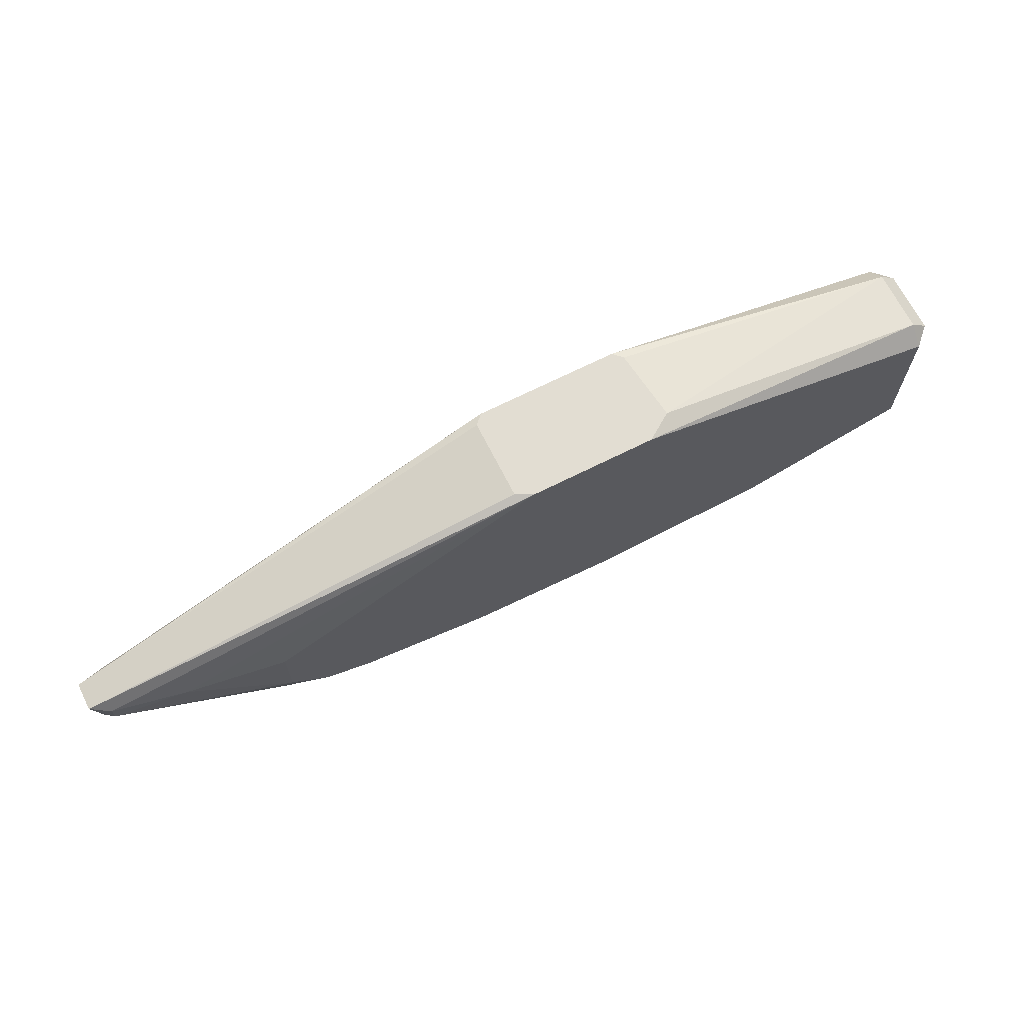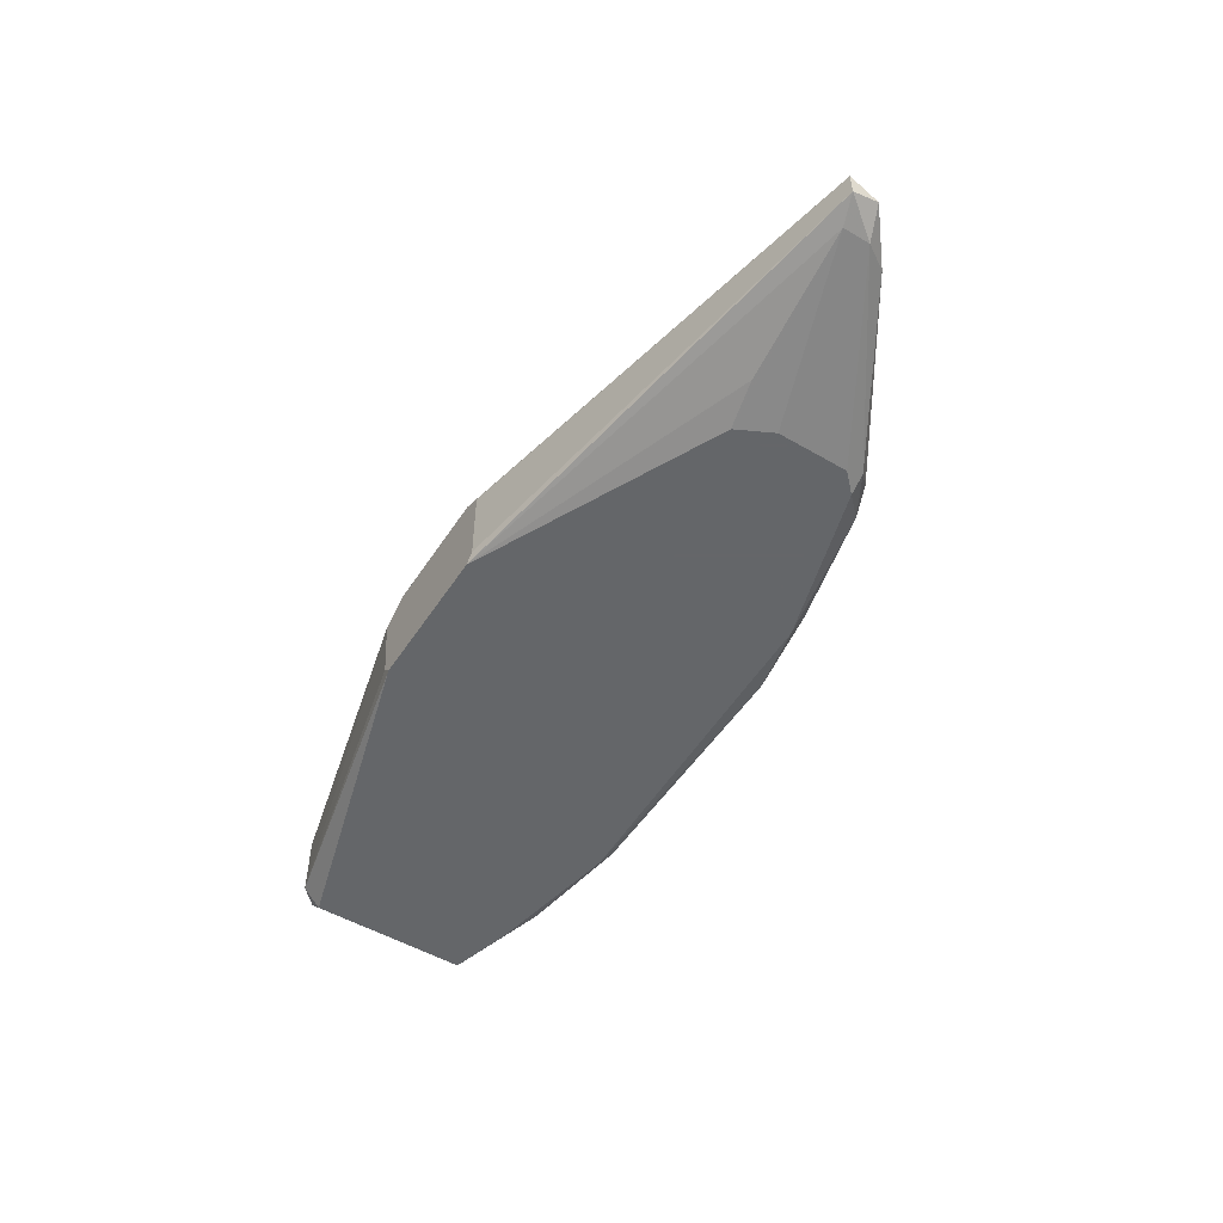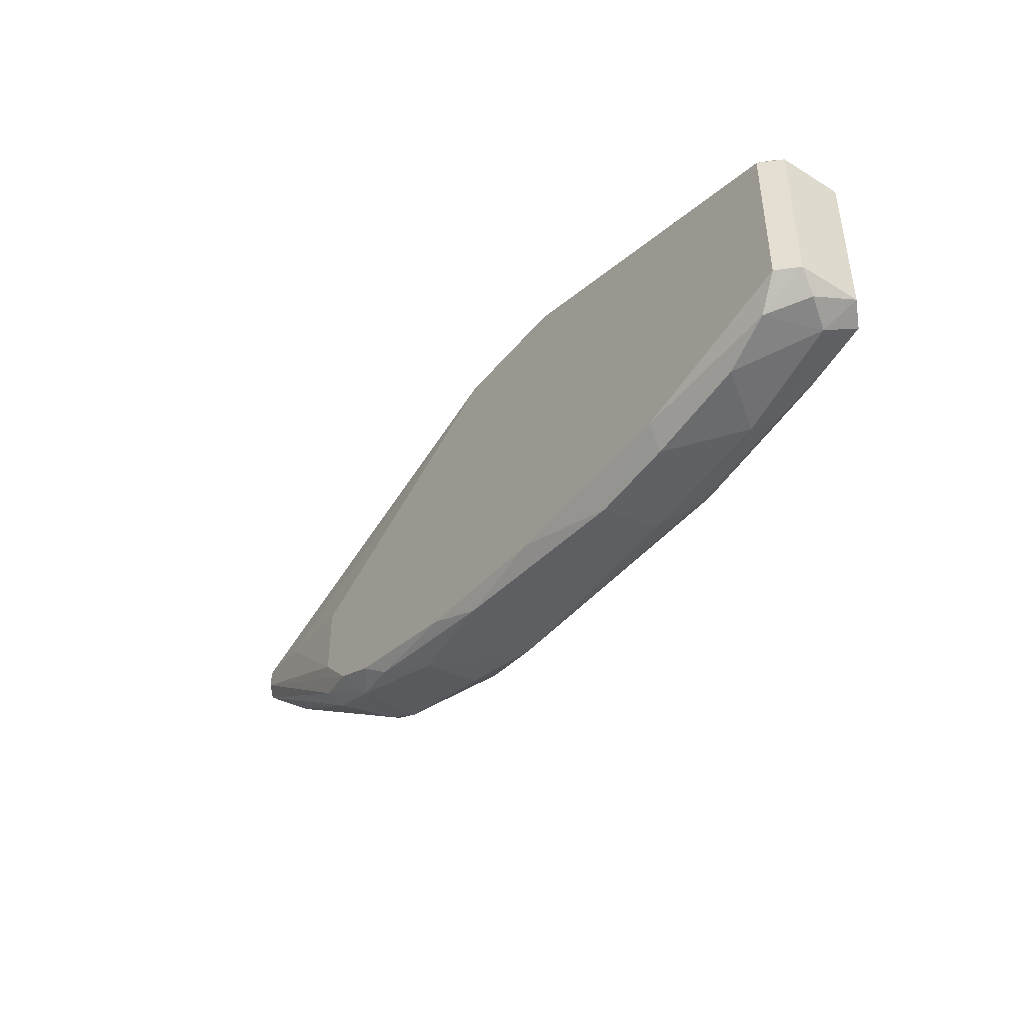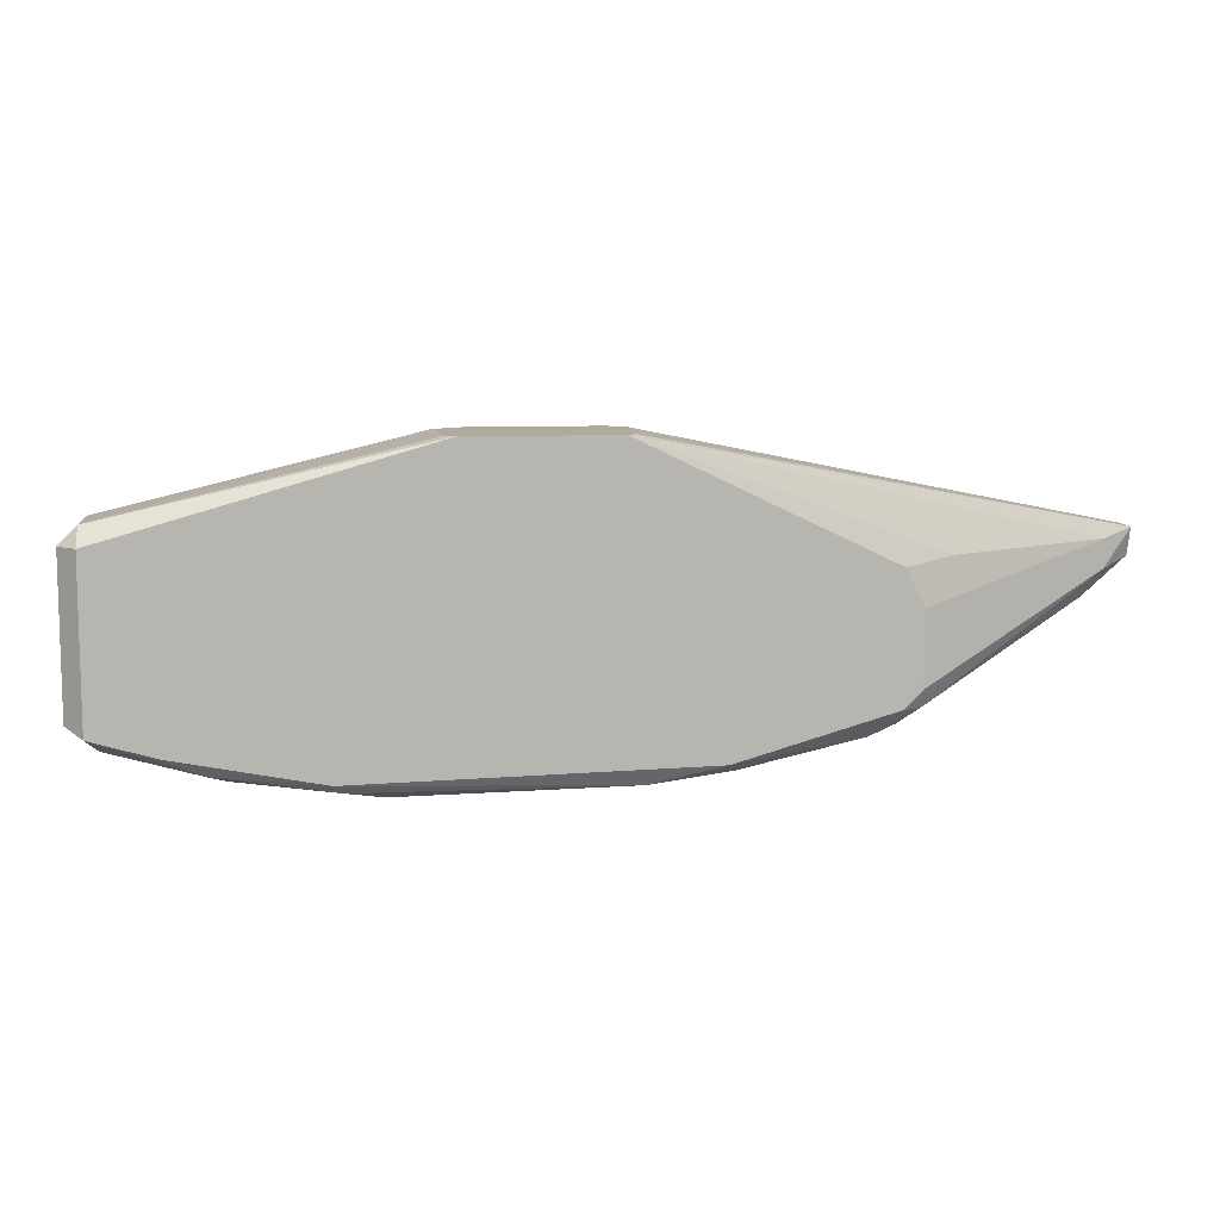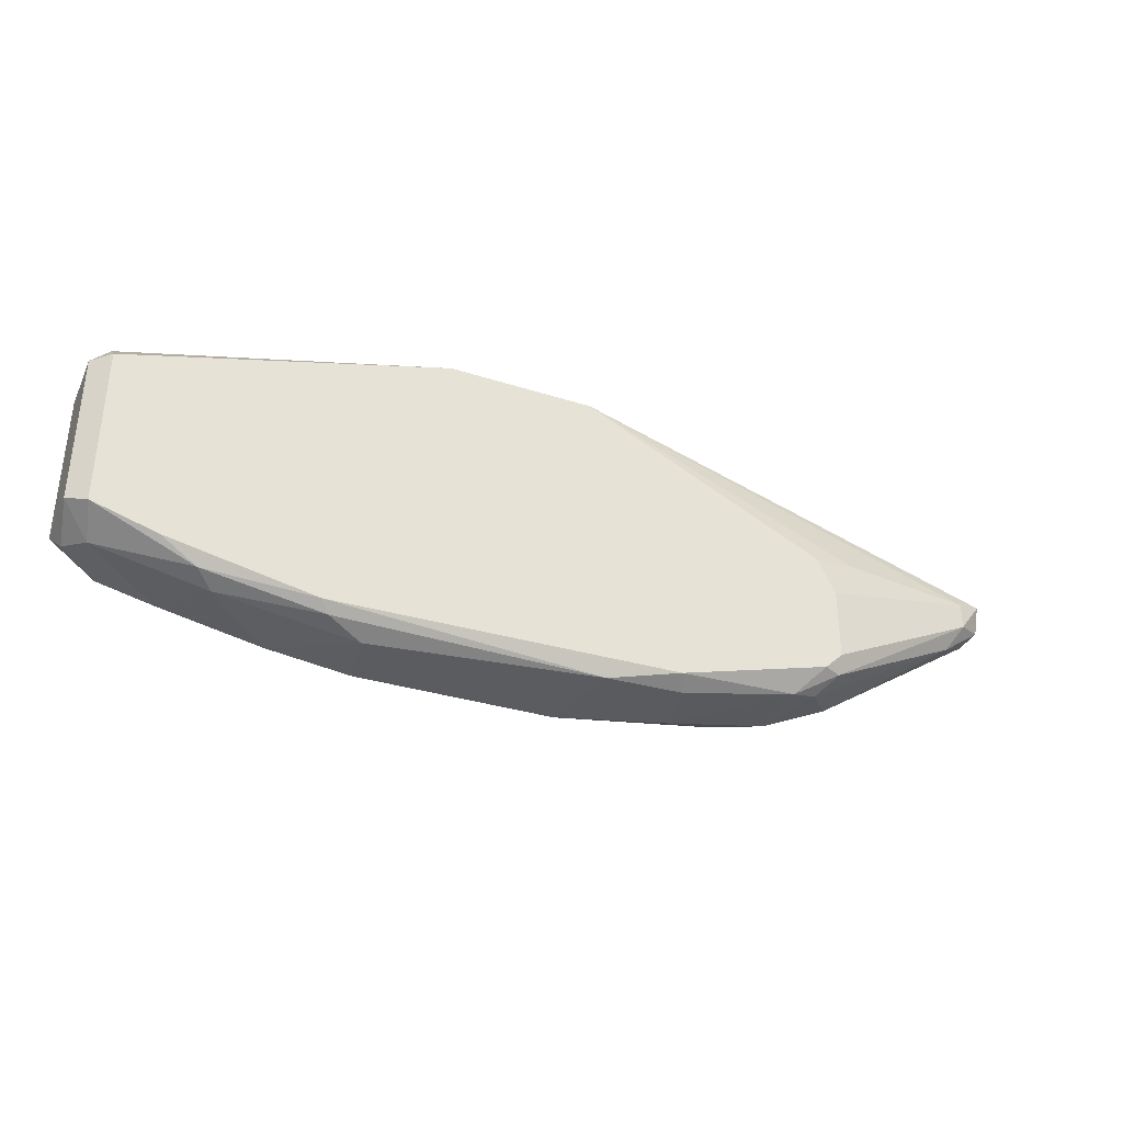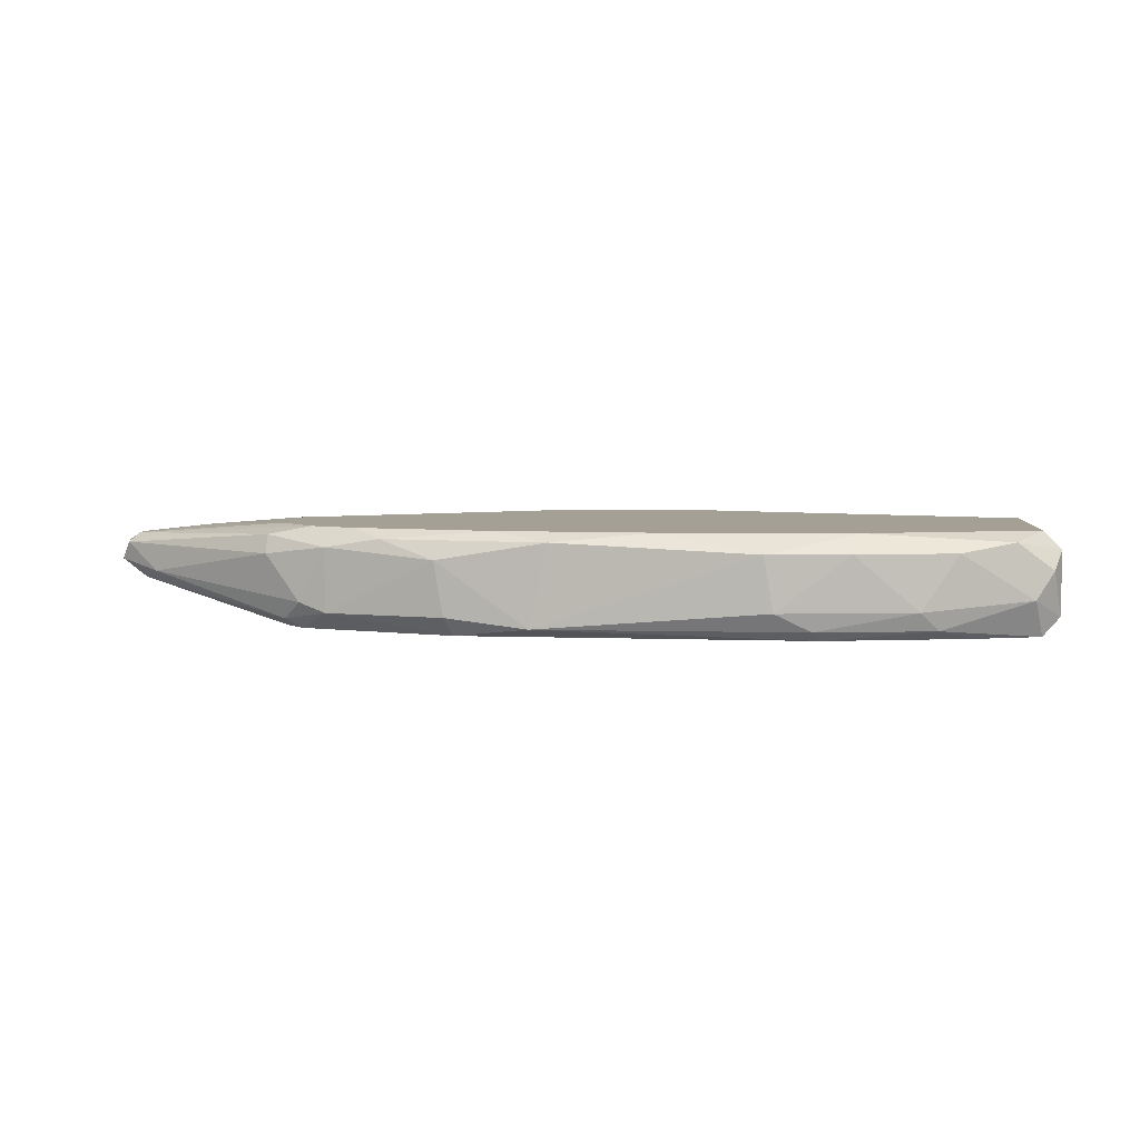
<metadata>
{"format":"obj","ext":"obj","renderer":"f3d","projection":"perspective","resolution":1024,"background":"white","views":[{"elev":68.3,"azim":-26.8,"up":"+Y"},{"elev":-51.7,"azim":-122.3,"up":"+Z"},{"elev":-43.1,"azim":54.2,"up":"+Y"},{"elev":9.3,"azim":173.4,"up":"+Y"},{"elev":-35.8,"azim":157.2,"up":"+Y"},{"elev":5.9,"azim":4.5,"up":"+Z"}]}
</metadata>
<code>
v -0.006556 -0.1039 -0.003514
v 0.01897 -0.07486 0.00265
v -0.04179 -0.08366 0.001769
v 0.04804 -0.09863 0.004412
v 0.04804 -0.08366 -0.005276
v -0.02065 -0.0863 -0.005276
v -0.01537 -0.1004 0.004412
v 0.04187 -0.1013 -0.005276
v 0.004006 -0.07486 0.004412
v 0.003136 -0.07486 -0.005276
v 0.04804 -0.08366 0.004412
v 0.02249 -0.1057 0.00265
v -0.02065 -0.09863 -0.005276
v -0.04179 -0.08366 -0.000872
v 0.04981 -0.09863 -0.003514
v -0.02417 -0.09863 0.001769
v -0.0233 -0.08807 0.004412
v 0.02778 -0.1039 -0.005276
v 0.04804 -0.0819 -0.003514
v 0.01721 -0.07486 -0.005276
v 0.003136 -0.1048 0.003531
v 0.0401 -0.103 0.00265
v -0.04091 -0.08718 0.001769
v 0.02338 -0.1057 -0.002633
v 0.03131 -0.103 0.004412
v 0.04981 -0.08366 0.00265
v 0.00137 -0.1048 -0.004395
v -0.04003 -0.08454 0.00265
v -0.01801 -0.1013 0.00265
v 0.04804 -0.0819 0.00265
v -0.02065 -0.1004 -0.002633
v 0.04716 -0.1013 -0.001753
v -0.03738 -0.08983 -0.000872
v 0.01633 -0.07486 0.004412
v 0.04981 -0.09863 0.00265
v 0.04804 -0.09951 -0.005276
v 0.03659 -0.1039 -0.002633
v 0.04981 -0.08366 -0.003514
v -0.01977 -0.09863 0.004412
v 0.002257 -0.07486 0.003531
v -0.03915 -0.08718 -0.001753
v -0.005678 -0.103 -0.005276
v -0.007435 -0.1039 0.001769
v 0.01281 -0.1039 0.004412
v 0.04539 -0.1013 0.003531
v -0.01801 -0.1013 -0.003514
v -0.02241 -0.08983 -0.005276
v -0.03915 -0.08454 -0.001753
v -0.02417 -0.09775 0.003531
v 0.002257 -0.07486 -0.004395
v -0.03298 -0.0863 0.003531
v -0.04003 -0.0863 0.00265
v 0.03042 -0.1048 0.00265
v 0.03835 -0.103 -0.004395
v -0.02241 -0.09687 -0.005276
v -0.0233 -0.09511 0.004412
v -0.02241 -0.09863 -0.004395
v 0.01809 -0.07486 -0.004395
v 0.0269 -0.1048 -0.004395
v 0.04892 -0.1004 0.000889
v -0.04179 -0.0863 8e-06
v -0.01273 -0.1022 0.003531
v -0.002154 -0.103 0.004412
v -0.02505 -0.08542 -0.004395
f 48 10 64
f 6 5 8
f 7 4 9
f 5 6 10
f 9 2 10
f 9 4 11
f 6 8 13
f 7 9 17
f 13 8 18
f 10 2 20
f 5 10 20
f 19 5 20
f 4 7 25
f 11 4 26
f 12 21 27
f 24 12 27
f 9 3 28
f 19 2 30
f 11 26 30
f 26 19 30
f 29 16 31
f 16 23 33
f 31 16 33
f 2 9 34
f 9 11 34
f 30 2 34
f 11 30 34
f 26 4 35
f 15 26 35
f 8 5 36
f 5 15 36
f 15 32 36
f 32 22 37
f 15 5 38
f 5 19 38
f 26 15 38
f 19 26 38
f 7 17 39
f 29 7 39
f 3 9 40
f 9 10 40
f 14 3 40
f 13 18 42
f 27 1 42
f 18 27 42
f 1 27 43
f 27 21 43
f 21 12 44
f 25 7 44
f 12 25 44
f 4 25 45
f 22 32 45
f 35 4 45
f 29 31 46
f 13 42 46
f 42 1 46
f 1 43 46
f 43 29 46
f 6 13 47
f 47 41 48
f 14 10 48
f 41 14 48
f 6 47 48
f 23 16 49
f 16 29 49
f 29 39 49
f 10 14 50
f 40 10 50
f 14 40 50
f 17 9 51
f 9 28 51
f 3 23 52
f 28 3 52
f 23 49 52
f 49 39 52
f 51 28 52
f 12 24 53
f 25 12 53
f 37 22 53
f 24 37 53
f 45 25 53
f 22 45 53
f 18 8 54
f 8 36 54
f 36 32 54
f 32 37 54
f 13 41 55
f 47 13 55
f 41 47 55
f 39 17 56
f 17 51 56
f 52 39 56
f 51 52 56
f 31 33 57
f 41 13 57
f 33 41 57
f 13 46 57
f 46 31 57
f 2 19 58
f 20 2 58
f 19 20 58
f 27 18 59
f 24 27 59
f 37 24 59
f 18 54 59
f 54 37 59
f 32 15 60
f 15 35 60
f 45 32 60
f 35 45 60
f 3 14 61
f 23 3 61
f 33 23 61
f 14 41 61
f 41 33 61
f 7 29 62
f 43 21 62
f 29 43 62
f 44 7 63
f 21 44 63
f 7 62 63
f 62 21 63
f 10 6 64
f 6 48 64

</code>
